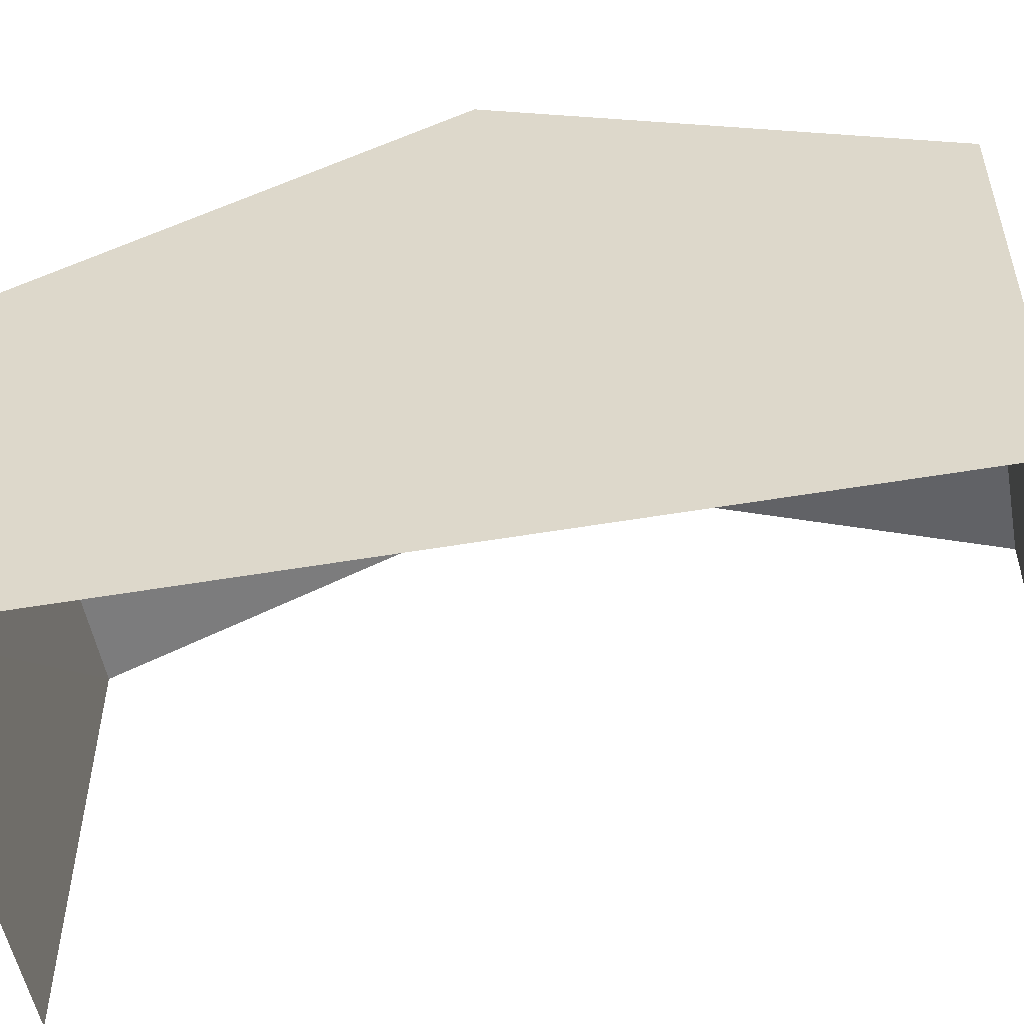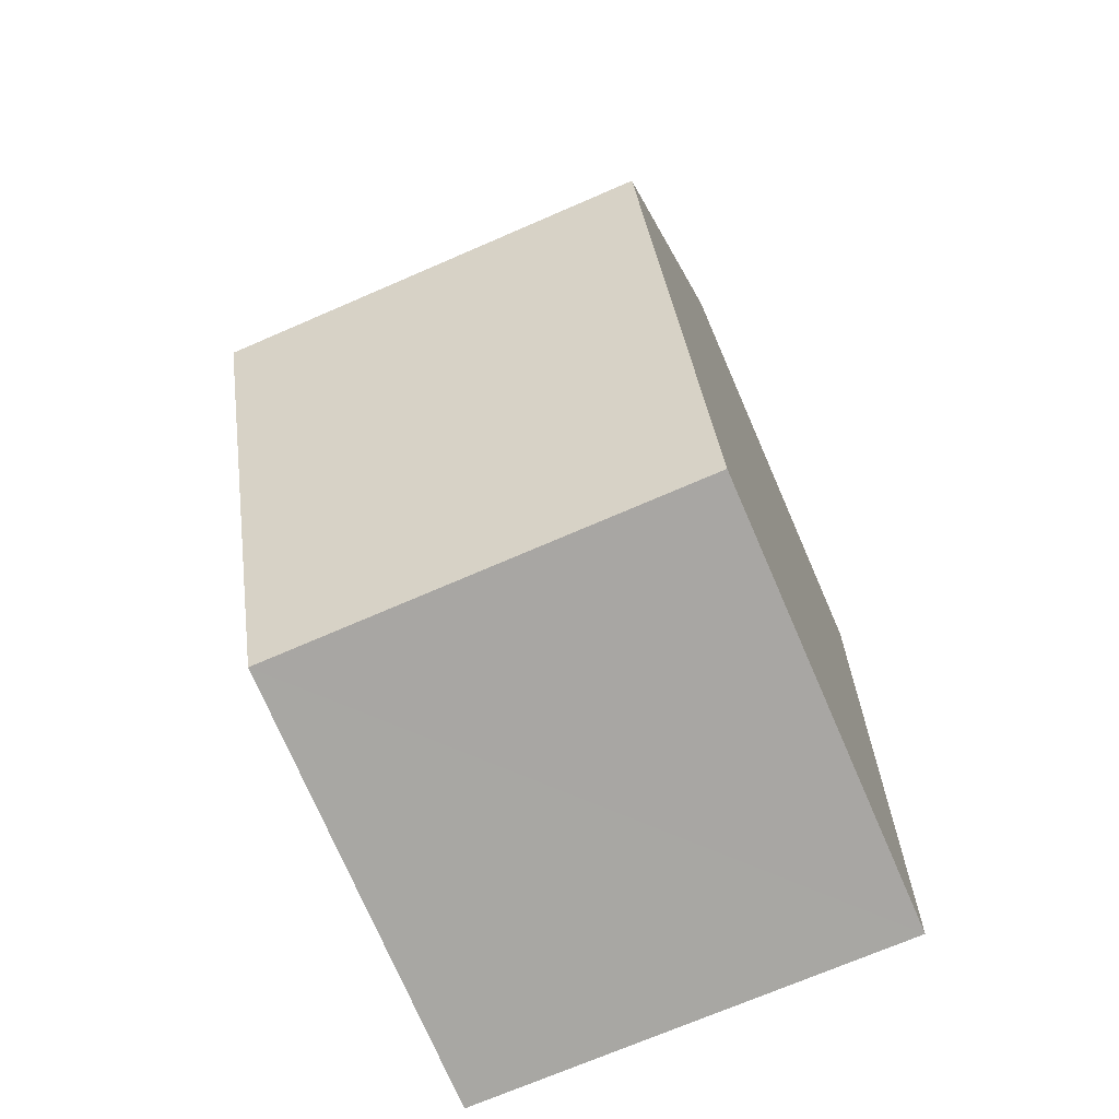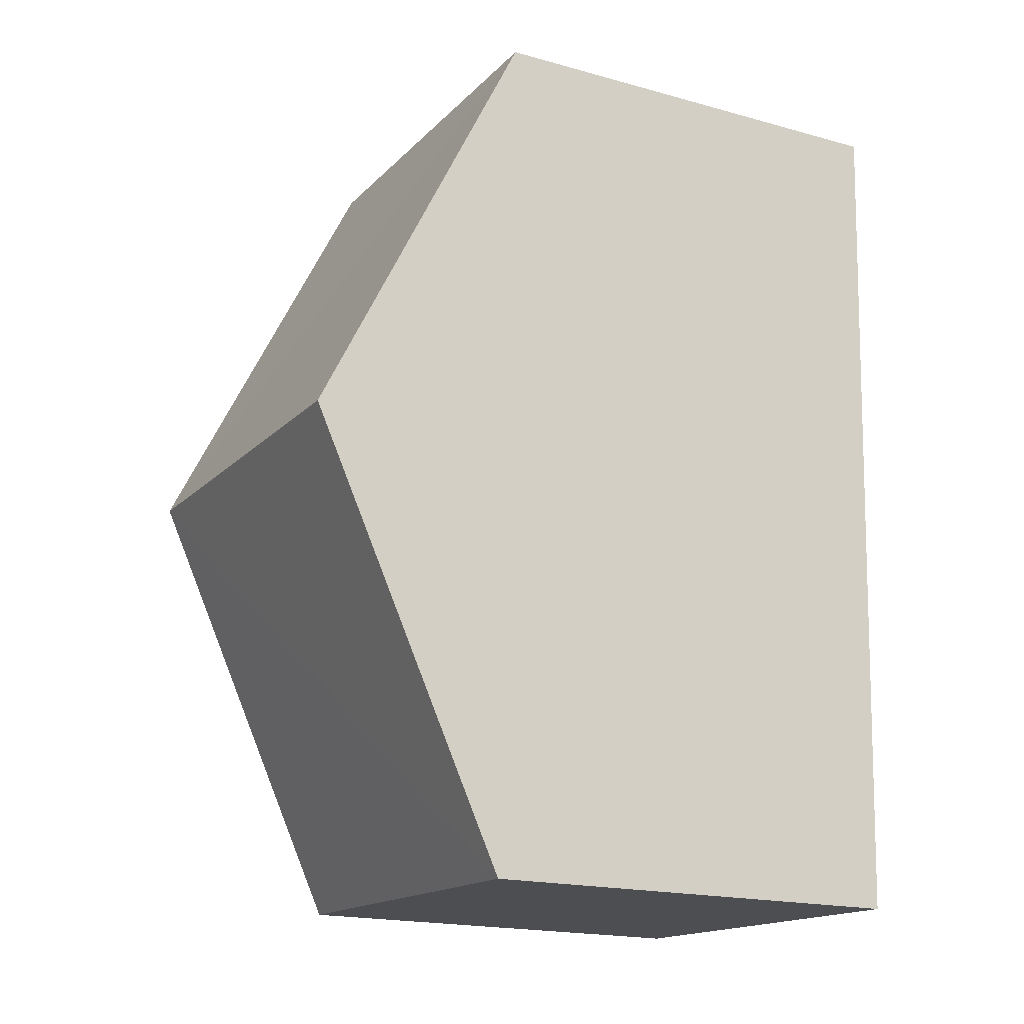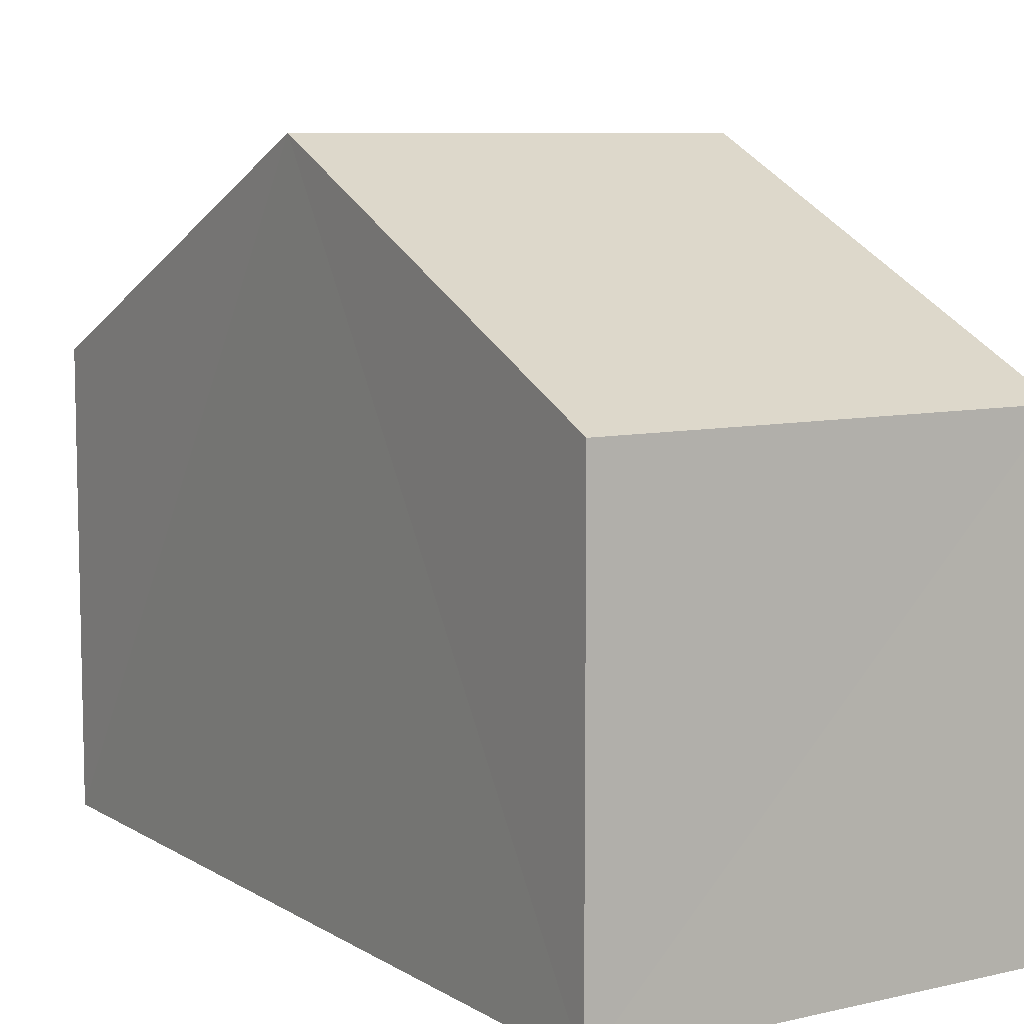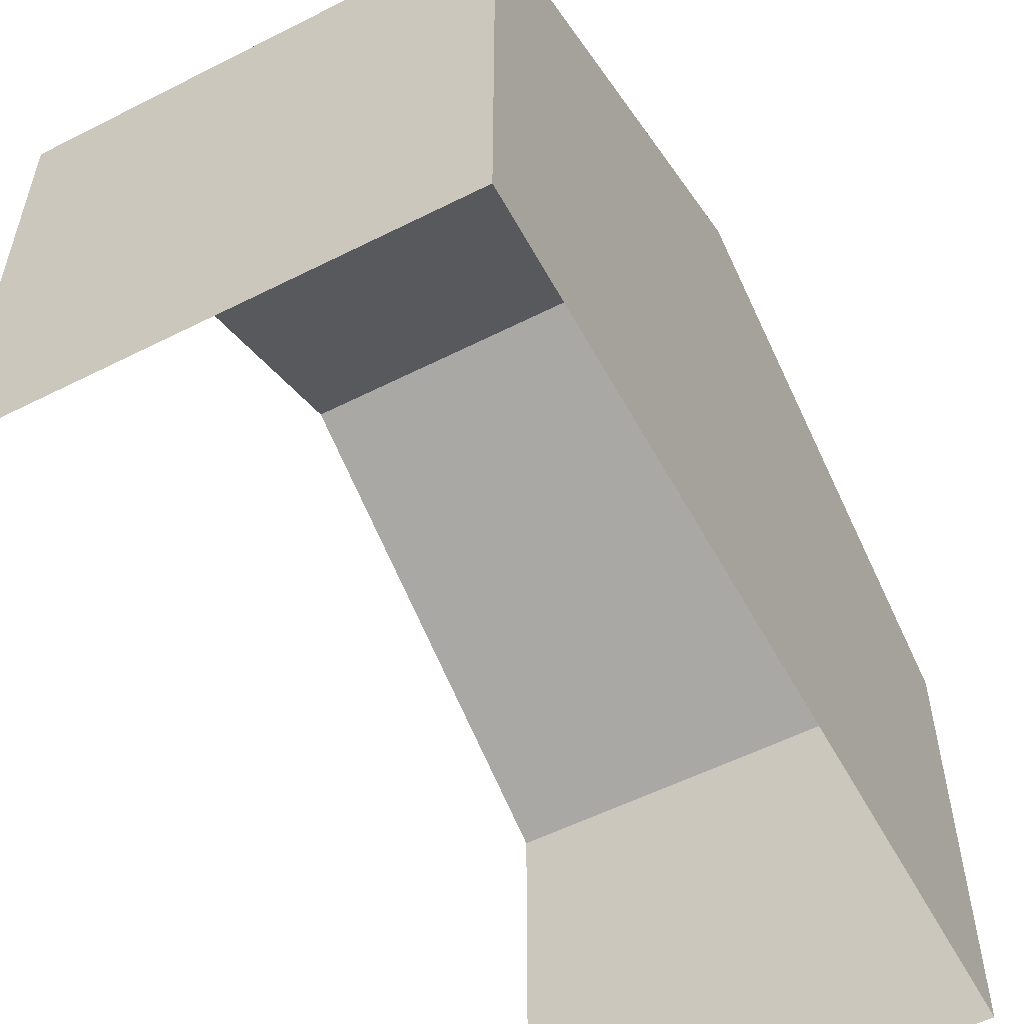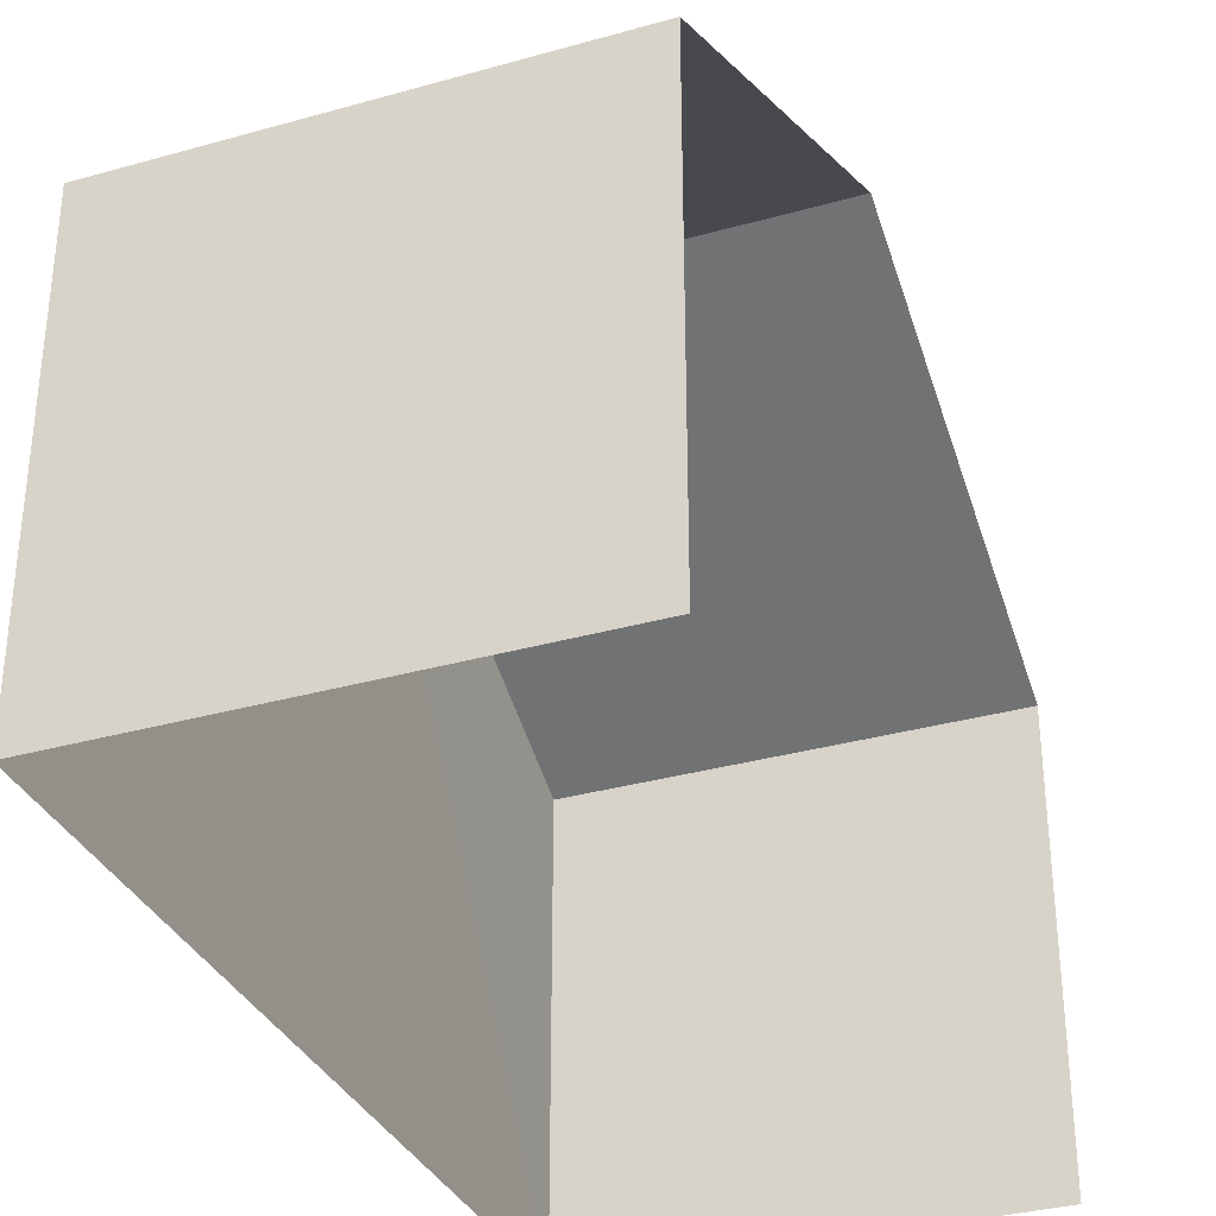
<metadata>
{"format":"obj","ext":"obj","renderer":"f3d","projection":"perspective","resolution":1024,"background":"white","views":[{"elev":-52.9,"azim":98.2,"up":"+Z"},{"elev":-75.6,"azim":23.5,"up":"+Y"},{"elev":-18.6,"azim":62.1,"up":"+Y"},{"elev":8.1,"azim":145.5,"up":"+Z"},{"elev":-55.4,"azim":25.8,"up":"+Z"},{"elev":-33.5,"azim":-161.2,"up":"+Z"}]}
</metadata>
<code>
v -3.735e+05 -1.053e+05 21.61
v -3.735e+05 -1.053e+05 21.62
v -3.735e+05 -1.053e+05 21.62
v -3.735e+05 -1.053e+05 21.61
v -3.735e+05 -1.053e+05 32.39
v -3.735e+05 -1.053e+05 28.99
v -3.735e+05 -1.053e+05 32.39
v -3.735e+05 -1.053e+05 28.99
v -3.735e+05 -1.053e+05 28.99
v -3.735e+05 -1.053e+05 28.99
f 1 2 3
f 4 1 3
f 10 4 5
f 4 3 5
f 3 8 5
f 5 6 7
f 5 8 6
f 9 10 5
f 7 9 5
f 6 2 7
f 2 1 7
f 1 9 7
f 8 3 2
f 6 8 2
f 10 1 4
f 10 9 1

</code>
